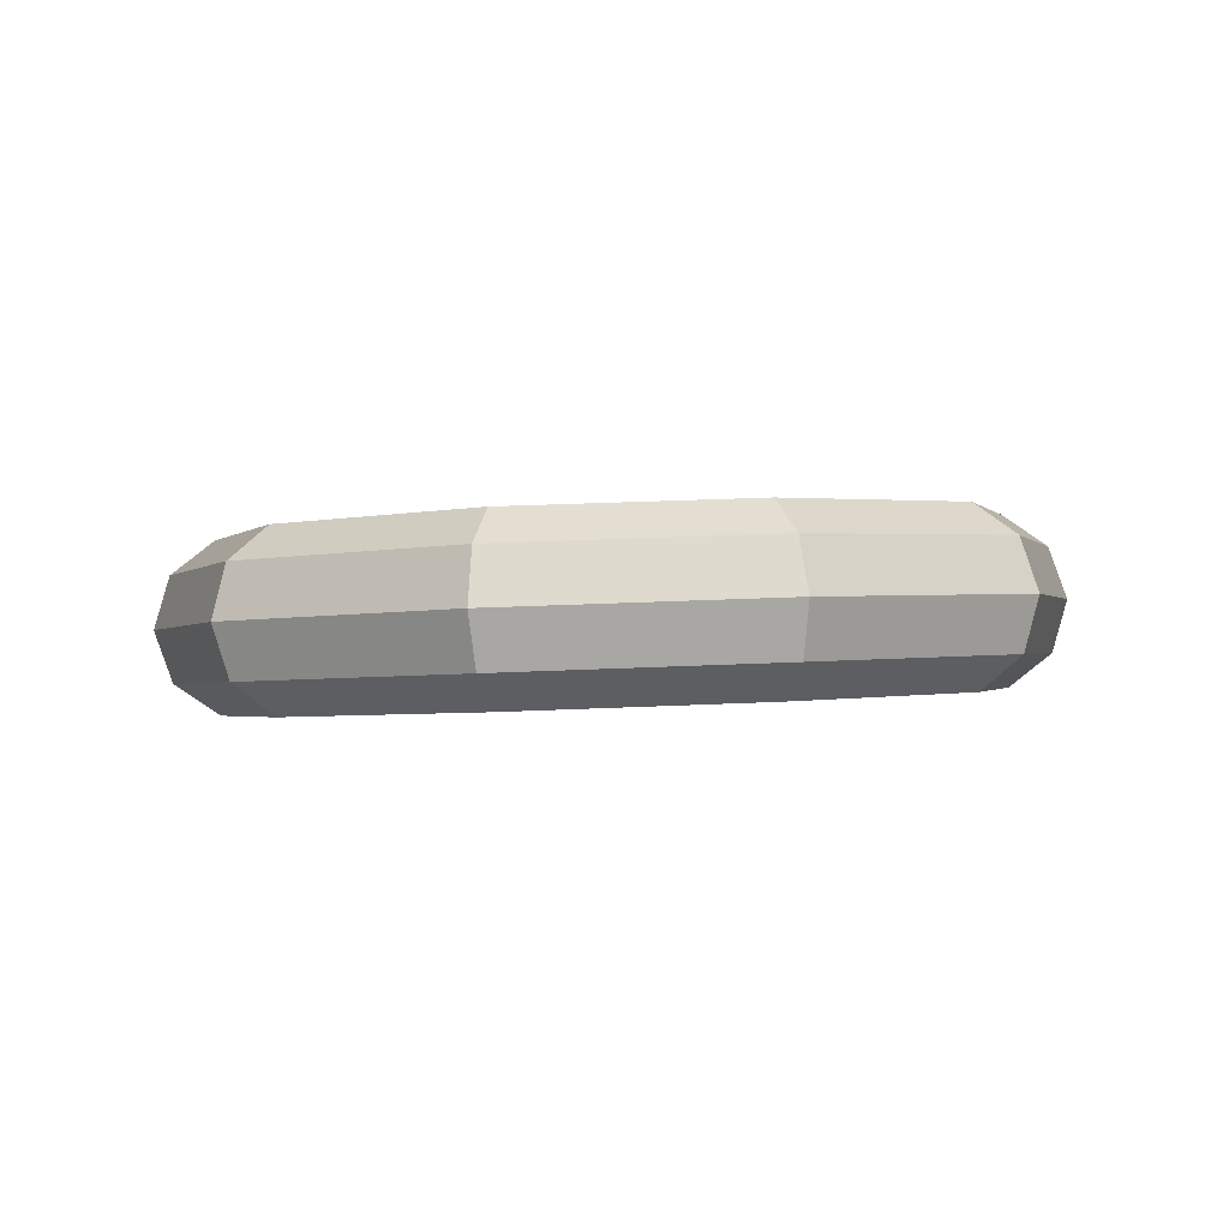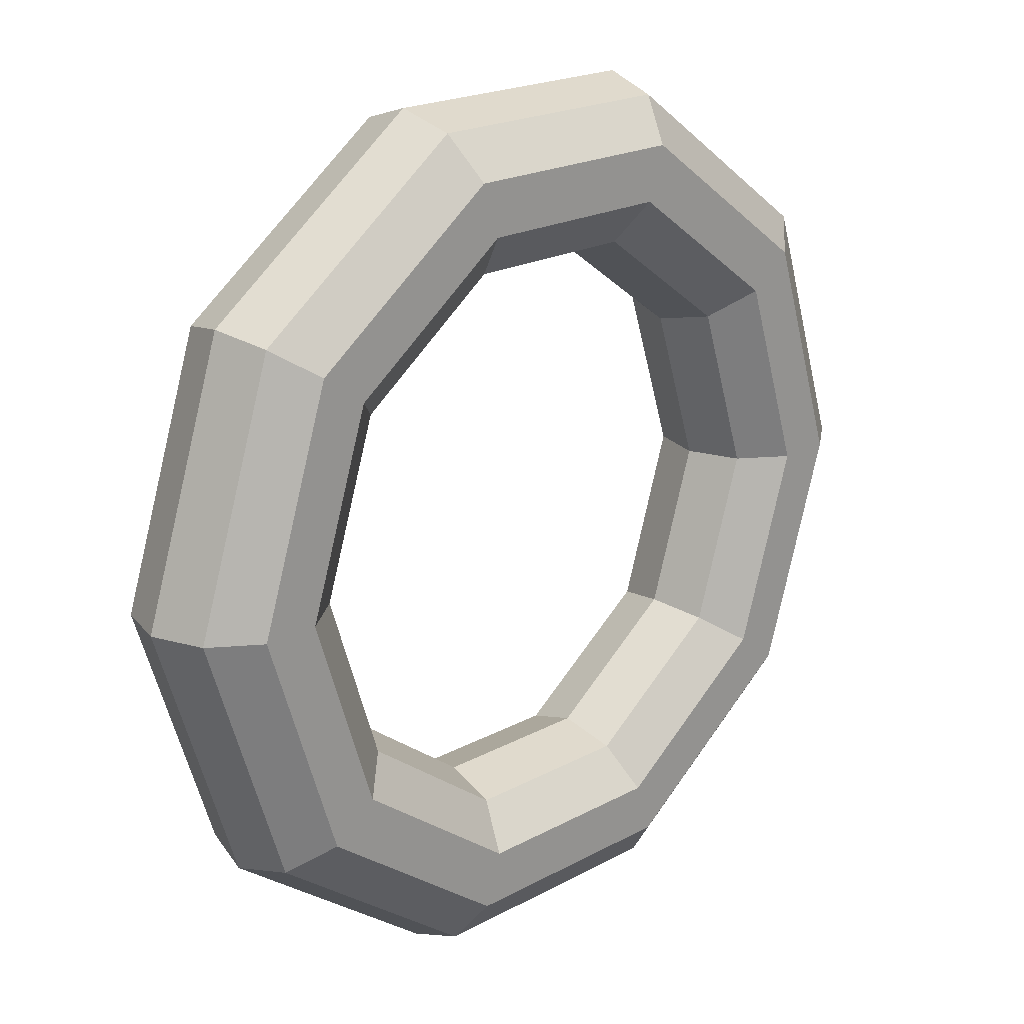
<metadata>
{"format":"obj","ext":"obj","renderer":"f3d","projection":"perspective","resolution":1024,"background":"white","views":[{"elev":0.1,"azim":33.3,"up":"+Z"},{"elev":20.4,"azim":132.9,"up":"+Y"}]}
</metadata>
<code>
v -0.3506 1.08 -0.01473
v -0.9179 0.6675 -0.03856
v -0.3636 1.149 -0.238
v -0.3636 1.149 -0.238
v -0.9179 0.6675 -0.03856
v -0.967 0.71 -0.2633
v 0.3506 1.08 0.01473
v -0.3506 1.08 -0.01473
v 0.3823 1.149 -0.2066
v 0.3823 1.149 -0.2066
v -0.3506 1.08 -0.01473
v -0.3636 1.149 -0.238
v 0.9179 0.6675 0.03856
v 0.3506 1.08 0.01473
v 0.9857 0.71 -0.1813
v 0.9857 0.71 -0.1813
v 0.3506 1.08 0.01473
v 0.3823 1.149 -0.2066
v 1.135 0 0.04766
v 0.9179 0.6675 0.03856
v 1.216 0 -0.1716
v 1.216 0 -0.1716
v 0.9179 0.6675 0.03856
v 0.9857 0.71 -0.1813
v 0.9179 -0.6675 0.03856
v 1.135 0 0.04766
v 0.9857 -0.71 -0.1813
v 0.9857 -0.71 -0.1813
v 1.135 0 0.04766
v 1.216 0 -0.1716
v 0.3506 -1.08 0.01473
v 0.9179 -0.6675 0.03856
v 0.3823 -1.149 -0.2066
v 0.3823 -1.149 -0.2066
v 0.9179 -0.6675 0.03856
v 0.9857 -0.71 -0.1813
v -0.3506 -1.08 -0.01473
v 0.3506 -1.08 0.01473
v -0.3636 -1.149 -0.238
v -0.3636 -1.149 -0.238
v 0.3506 -1.08 0.01473
v 0.3823 -1.149 -0.2066
v -0.9179 -0.6675 -0.03856
v -0.3506 -1.08 -0.01473
v -0.967 -0.71 -0.2633
v -0.967 -0.71 -0.2633
v -0.3506 -1.08 -0.01473
v -0.3636 -1.149 -0.238
v -1.135 0 -0.04766
v -0.9179 -0.6675 -0.03856
v -1.197 0 -0.273
v -1.197 0 -0.273
v -0.9179 -0.6675 -0.03856
v -0.967 -0.71 -0.2633
v -0.9179 0.6675 -0.03856
v -1.135 0 -0.04766
v -0.967 0.71 -0.2633
v -0.967 0.71 -0.2633
v -1.135 0 -0.04766
v -1.197 0 -0.273
v -0.3636 1.149 -0.238
v -0.967 0.71 -0.2633
v -0.4162 1.329 -0.3778
v -0.4162 1.329 -0.3778
v -0.967 0.71 -0.2633
v -1.114 0.8212 -0.4071
v 0.3823 1.149 -0.2066
v -0.3636 1.149 -0.238
v 0.4465 1.329 -0.3416
v 0.4465 1.329 -0.3416
v -0.3636 1.149 -0.238
v -0.4162 1.329 -0.3778
v 0.9857 0.71 -0.1813
v 0.3823 1.149 -0.2066
v 1.144 0.8212 -0.3122
v 1.144 0.8212 -0.3122
v 0.3823 1.149 -0.2066
v 0.4465 1.329 -0.3416
v 1.216 0 -0.1716
v 0.9857 0.71 -0.1813
v 1.411 0 -0.301
v 1.411 0 -0.301
v 0.9857 0.71 -0.1813
v 1.144 0.8212 -0.3122
v 0.9857 -0.71 -0.1813
v 1.216 0 -0.1716
v 1.144 -0.8212 -0.3122
v 1.144 -0.8212 -0.3122
v 1.216 0 -0.1716
v 1.411 0 -0.301
v 0.3823 -1.149 -0.2066
v 0.9857 -0.71 -0.1813
v 0.4465 -1.329 -0.3416
v 0.4465 -1.329 -0.3416
v 0.9857 -0.71 -0.1813
v 1.144 -0.8212 -0.3122
v -0.3636 -1.149 -0.238
v 0.3823 -1.149 -0.2066
v -0.4162 -1.329 -0.3778
v -0.4162 -1.329 -0.3778
v 0.3823 -1.149 -0.2066
v 0.4465 -1.329 -0.3416
v -0.967 -0.71 -0.2633
v -0.3636 -1.149 -0.238
v -1.114 -0.8212 -0.4071
v -1.114 -0.8212 -0.4071
v -0.3636 -1.149 -0.238
v -0.4162 -1.329 -0.3778
v -1.197 0 -0.273
v -0.967 -0.71 -0.2633
v -1.381 0 -0.4183
v -1.381 0 -0.4183
v -0.967 -0.71 -0.2633
v -1.114 -0.8212 -0.4071
v -0.967 0.71 -0.2633
v -1.197 0 -0.273
v -1.114 0.8212 -0.4071
v -1.114 0.8212 -0.4071
v -1.197 0 -0.273
v -1.381 0 -0.4183
v -0.4162 1.329 -0.3778
v -1.114 0.8212 -0.4071
v -0.4885 1.551 -0.3808
v -0.4885 1.551 -0.3808
v -1.114 0.8212 -0.4071
v -1.303 0.9587 -0.4151
v 0.4465 1.329 -0.3416
v -0.4162 1.329 -0.3778
v 0.5187 1.551 -0.3385
v 0.5187 1.551 -0.3385
v -0.4162 1.329 -0.3778
v -0.4885 1.551 -0.3808
v 1.144 0.8212 -0.3122
v 0.4465 1.329 -0.3416
v 1.333 0.9587 -0.3043
v 1.333 0.9587 -0.3043
v 0.4465 1.329 -0.3416
v 0.5187 1.551 -0.3385
v 1.411 0 -0.301
v 1.144 0.8212 -0.3122
v 1.645 0 -0.2912
v 1.645 0 -0.2912
v 1.144 0.8212 -0.3122
v 1.333 0.9587 -0.3043
v 1.144 -0.8212 -0.3122
v 1.411 0 -0.301
v 1.333 -0.9587 -0.3043
v 1.333 -0.9587 -0.3043
v 1.411 0 -0.301
v 1.645 0 -0.2912
v 0.4465 -1.329 -0.3416
v 1.144 -0.8212 -0.3122
v 0.5187 -1.551 -0.3385
v 0.5187 -1.551 -0.3385
v 1.144 -0.8212 -0.3122
v 1.333 -0.9587 -0.3043
v -0.4162 -1.329 -0.3778
v 0.4465 -1.329 -0.3416
v -0.4885 -1.551 -0.3808
v -0.4885 -1.551 -0.3808
v 0.4465 -1.329 -0.3416
v 0.5187 -1.551 -0.3385
v -1.114 -0.8212 -0.4071
v -0.4162 -1.329 -0.3778
v -1.303 -0.9587 -0.4151
v -1.303 -0.9587 -0.4151
v -0.4162 -1.329 -0.3778
v -0.4885 -1.551 -0.3808
v -1.381 0 -0.4183
v -1.114 -0.8212 -0.4071
v -1.615 0 -0.4281
v -1.615 0 -0.4281
v -1.114 -0.8212 -0.4071
v -1.303 -0.9587 -0.4151
v -1.114 0.8212 -0.4071
v -1.381 0 -0.4183
v -1.303 0.9587 -0.4151
v -1.303 0.9587 -0.4151
v -1.381 0 -0.4183
v -1.615 0 -0.4281
v -0.4885 1.551 -0.3808
v -1.303 0.9587 -0.4151
v -0.5527 1.731 -0.2459
v -0.5527 1.731 -0.2459
v -1.303 0.9587 -0.4151
v -1.462 1.07 -0.2841
v 0.5187 1.551 -0.3385
v -0.4885 1.551 -0.3808
v 0.5714 1.731 -0.1987
v 0.5714 1.731 -0.1987
v -0.4885 1.551 -0.3808
v -0.5527 1.731 -0.2459
v 1.333 0.9587 -0.3043
v 0.5187 1.551 -0.3385
v 1.481 1.07 -0.1605
v 1.481 1.07 -0.1605
v 0.5187 1.551 -0.3385
v 0.5714 1.731 -0.1987
v 1.645 0 -0.2912
v 1.333 0.9587 -0.3043
v 1.828 0 -0.1459
v 1.828 0 -0.1459
v 1.333 0.9587 -0.3043
v 1.481 1.07 -0.1605
v 1.333 -0.9587 -0.3043
v 1.645 0 -0.2912
v 1.481 -1.07 -0.1605
v 1.481 -1.07 -0.1605
v 1.645 0 -0.2912
v 1.828 0 -0.1459
v 0.5187 -1.551 -0.3385
v 1.333 -0.9587 -0.3043
v 0.5714 -1.731 -0.1987
v 0.5714 -1.731 -0.1987
v 1.333 -0.9587 -0.3043
v 1.481 -1.07 -0.1605
v -0.4885 -1.551 -0.3808
v 0.5187 -1.551 -0.3385
v -0.5527 -1.731 -0.2459
v -0.5527 -1.731 -0.2459
v 0.5187 -1.551 -0.3385
v 0.5714 -1.731 -0.1987
v -1.303 -0.9587 -0.4151
v -0.4885 -1.551 -0.3808
v -1.462 -1.07 -0.2841
v -1.462 -1.07 -0.2841
v -0.4885 -1.551 -0.3808
v -0.5527 -1.731 -0.2459
v -1.615 0 -0.4281
v -1.303 -0.9587 -0.4151
v -1.809 0 -0.2987
v -1.809 0 -0.2987
v -1.303 -0.9587 -0.4151
v -1.462 -1.07 -0.2841
v -1.303 0.9587 -0.4151
v -1.615 0 -0.4281
v -1.462 1.07 -0.2841
v -1.462 1.07 -0.2841
v -1.615 0 -0.4281
v -1.809 0 -0.2987
v -0.5527 1.731 -0.2459
v -1.462 1.07 -0.2841
v -0.5843 1.8 -0.02455
v -0.5843 1.8 -0.02455
v -1.462 1.07 -0.2841
v -1.53 1.112 -0.06426
v 0.5714 1.731 -0.1987
v -0.5527 1.731 -0.2459
v 0.5843 1.8 0.02455
v 0.5843 1.8 0.02455
v -0.5527 1.731 -0.2459
v -0.5843 1.8 -0.02455
v 1.481 1.07 -0.1605
v 0.5714 1.731 -0.1987
v 1.53 1.112 0.06426
v 1.53 1.112 0.06426
v 0.5714 1.731 -0.1987
v 0.5843 1.8 0.02455
v 1.828 0 -0.1459
v 1.481 1.07 -0.1605
v 1.891 0 0.07943
v 1.891 0 0.07943
v 1.481 1.07 -0.1605
v 1.53 1.112 0.06426
v 1.481 -1.07 -0.1605
v 1.828 0 -0.1459
v 1.53 -1.112 0.06426
v 1.53 -1.112 0.06426
v 1.828 0 -0.1459
v 1.891 0 0.07943
v 0.5714 -1.731 -0.1987
v 1.481 -1.07 -0.1605
v 0.5843 -1.8 0.02455
v 0.5843 -1.8 0.02455
v 1.481 -1.07 -0.1605
v 1.53 -1.112 0.06426
v -0.5527 -1.731 -0.2459
v 0.5714 -1.731 -0.1987
v -0.5843 -1.8 -0.02455
v -0.5843 -1.8 -0.02455
v 0.5714 -1.731 -0.1987
v 0.5843 -1.8 0.02455
v -1.462 -1.07 -0.2841
v -0.5527 -1.731 -0.2459
v -1.53 -1.112 -0.06426
v -1.53 -1.112 -0.06426
v -0.5527 -1.731 -0.2459
v -0.5843 -1.8 -0.02455
v -1.809 0 -0.2987
v -1.462 -1.07 -0.2841
v -1.891 0 -0.07943
v -1.891 0 -0.07943
v -1.462 -1.07 -0.2841
v -1.53 -1.112 -0.06426
v -1.462 1.07 -0.2841
v -1.809 0 -0.2987
v -1.53 1.112 -0.06426
v -1.53 1.112 -0.06426
v -1.809 0 -0.2987
v -1.891 0 -0.07943
v -0.5843 1.8 -0.02455
v -1.53 1.112 -0.06426
v -0.5714 1.731 0.1987
v -0.5714 1.731 0.1987
v -1.53 1.112 -0.06426
v -1.481 1.07 0.1605
v 0.5843 1.8 0.02455
v -0.5843 1.8 -0.02455
v 0.5527 1.731 0.2459
v 0.5527 1.731 0.2459
v -0.5843 1.8 -0.02455
v -0.5714 1.731 0.1987
v 1.53 1.112 0.06426
v 0.5843 1.8 0.02455
v 1.462 1.07 0.2841
v 1.462 1.07 0.2841
v 0.5843 1.8 0.02455
v 0.5527 1.731 0.2459
v 1.891 0 0.07943
v 1.53 1.112 0.06426
v 1.809 0 0.2987
v 1.809 0 0.2987
v 1.53 1.112 0.06426
v 1.462 1.07 0.2841
v 1.53 -1.112 0.06426
v 1.891 0 0.07943
v 1.462 -1.07 0.2841
v 1.462 -1.07 0.2841
v 1.891 0 0.07943
v 1.809 0 0.2987
v 0.5843 -1.8 0.02455
v 1.53 -1.112 0.06426
v 0.5527 -1.731 0.2459
v 0.5527 -1.731 0.2459
v 1.53 -1.112 0.06426
v 1.462 -1.07 0.2841
v -0.5843 -1.8 -0.02455
v 0.5843 -1.8 0.02455
v -0.5714 -1.731 0.1987
v -0.5714 -1.731 0.1987
v 0.5843 -1.8 0.02455
v 0.5527 -1.731 0.2459
v -1.53 -1.112 -0.06426
v -0.5843 -1.8 -0.02455
v -1.481 -1.07 0.1605
v -1.481 -1.07 0.1605
v -0.5843 -1.8 -0.02455
v -0.5714 -1.731 0.1987
v -1.891 0 -0.07943
v -1.53 -1.112 -0.06426
v -1.828 0 0.1459
v -1.828 0 0.1459
v -1.53 -1.112 -0.06426
v -1.481 -1.07 0.1605
v -1.53 1.112 -0.06426
v -1.891 0 -0.07943
v -1.481 1.07 0.1605
v -1.481 1.07 0.1605
v -1.891 0 -0.07943
v -1.828 0 0.1459
v -0.5714 1.731 0.1987
v -1.481 1.07 0.1605
v -0.5187 1.551 0.3385
v -0.5187 1.551 0.3385
v -1.481 1.07 0.1605
v -1.333 0.9587 0.3043
v 0.5527 1.731 0.2459
v -0.5714 1.731 0.1987
v 0.4885 1.551 0.3808
v 0.4885 1.551 0.3808
v -0.5714 1.731 0.1987
v -0.5187 1.551 0.3385
v 1.462 1.07 0.2841
v 0.5527 1.731 0.2459
v 1.303 0.9587 0.4151
v 1.303 0.9587 0.4151
v 0.5527 1.731 0.2459
v 0.4885 1.551 0.3808
v 1.809 0 0.2987
v 1.462 1.07 0.2841
v 1.615 0 0.4281
v 1.615 0 0.4281
v 1.462 1.07 0.2841
v 1.303 0.9587 0.4151
v 1.462 -1.07 0.2841
v 1.809 0 0.2987
v 1.303 -0.9587 0.4151
v 1.303 -0.9587 0.4151
v 1.809 0 0.2987
v 1.615 0 0.4281
v 0.5527 -1.731 0.2459
v 1.462 -1.07 0.2841
v 0.4885 -1.551 0.3808
v 0.4885 -1.551 0.3808
v 1.462 -1.07 0.2841
v 1.303 -0.9587 0.4151
v -0.5714 -1.731 0.1987
v 0.5527 -1.731 0.2459
v -0.5187 -1.551 0.3385
v -0.5187 -1.551 0.3385
v 0.5527 -1.731 0.2459
v 0.4885 -1.551 0.3808
v -1.481 -1.07 0.1605
v -0.5714 -1.731 0.1987
v -1.333 -0.9587 0.3043
v -1.333 -0.9587 0.3043
v -0.5714 -1.731 0.1987
v -0.5187 -1.551 0.3385
v -1.828 0 0.1459
v -1.481 -1.07 0.1605
v -1.645 0 0.2912
v -1.645 0 0.2912
v -1.481 -1.07 0.1605
v -1.333 -0.9587 0.3043
v -1.481 1.07 0.1605
v -1.828 0 0.1459
v -1.333 0.9587 0.3043
v -1.333 0.9587 0.3043
v -1.828 0 0.1459
v -1.645 0 0.2912
v -0.5187 1.551 0.3385
v -1.333 0.9587 0.3043
v -0.4465 1.329 0.3416
v -0.4465 1.329 0.3416
v -1.333 0.9587 0.3043
v -1.144 0.8212 0.3122
v 0.4885 1.551 0.3808
v -0.5187 1.551 0.3385
v 0.4162 1.329 0.3778
v 0.4162 1.329 0.3778
v -0.5187 1.551 0.3385
v -0.4465 1.329 0.3416
v 1.303 0.9587 0.4151
v 0.4885 1.551 0.3808
v 1.114 0.8212 0.4071
v 1.114 0.8212 0.4071
v 0.4885 1.551 0.3808
v 0.4162 1.329 0.3778
v 1.615 0 0.4281
v 1.303 0.9587 0.4151
v 1.381 0 0.4183
v 1.381 0 0.4183
v 1.303 0.9587 0.4151
v 1.114 0.8212 0.4071
v 1.303 -0.9587 0.4151
v 1.615 0 0.4281
v 1.114 -0.8212 0.4071
v 1.114 -0.8212 0.4071
v 1.615 0 0.4281
v 1.381 0 0.4183
v 0.4885 -1.551 0.3808
v 1.303 -0.9587 0.4151
v 0.4162 -1.329 0.3778
v 0.4162 -1.329 0.3778
v 1.303 -0.9587 0.4151
v 1.114 -0.8212 0.4071
v -0.5187 -1.551 0.3385
v 0.4885 -1.551 0.3808
v -0.4465 -1.329 0.3416
v -0.4465 -1.329 0.3416
v 0.4885 -1.551 0.3808
v 0.4162 -1.329 0.3778
v -1.333 -0.9587 0.3043
v -0.5187 -1.551 0.3385
v -1.144 -0.8212 0.3122
v -1.144 -0.8212 0.3122
v -0.5187 -1.551 0.3385
v -0.4465 -1.329 0.3416
v -1.645 0 0.2912
v -1.333 -0.9587 0.3043
v -1.411 0 0.301
v -1.411 0 0.301
v -1.333 -0.9587 0.3043
v -1.144 -0.8212 0.3122
v -1.333 0.9587 0.3043
v -1.645 0 0.2912
v -1.144 0.8212 0.3122
v -1.144 0.8212 0.3122
v -1.645 0 0.2912
v -1.411 0 0.301
v -0.4465 1.329 0.3416
v -1.144 0.8212 0.3122
v -0.3823 1.149 0.2066
v -0.3823 1.149 0.2066
v -1.144 0.8212 0.3122
v -0.9857 0.71 0.1813
v 0.4162 1.329 0.3778
v -0.4465 1.329 0.3416
v 0.3636 1.149 0.238
v 0.3636 1.149 0.238
v -0.4465 1.329 0.3416
v -0.3823 1.149 0.2066
v 1.114 0.8212 0.4071
v 0.4162 1.329 0.3778
v 0.967 0.71 0.2633
v 0.967 0.71 0.2633
v 0.4162 1.329 0.3778
v 0.3636 1.149 0.238
v 1.381 0 0.4183
v 1.114 0.8212 0.4071
v 1.197 0 0.273
v 1.197 0 0.273
v 1.114 0.8212 0.4071
v 0.967 0.71 0.2633
v 1.114 -0.8212 0.4071
v 1.381 0 0.4183
v 0.967 -0.71 0.2633
v 0.967 -0.71 0.2633
v 1.381 0 0.4183
v 1.197 0 0.273
v 0.4162 -1.329 0.3778
v 1.114 -0.8212 0.4071
v 0.3636 -1.149 0.238
v 0.3636 -1.149 0.238
v 1.114 -0.8212 0.4071
v 0.967 -0.71 0.2633
v -0.4465 -1.329 0.3416
v 0.4162 -1.329 0.3778
v -0.3823 -1.149 0.2066
v -0.3823 -1.149 0.2066
v 0.4162 -1.329 0.3778
v 0.3636 -1.149 0.238
v -1.144 -0.8212 0.3122
v -0.4465 -1.329 0.3416
v -0.9857 -0.71 0.1813
v -0.9857 -0.71 0.1813
v -0.4465 -1.329 0.3416
v -0.3823 -1.149 0.2066
v -1.411 0 0.301
v -1.144 -0.8212 0.3122
v -1.216 0 0.1716
v -1.216 0 0.1716
v -1.144 -0.8212 0.3122
v -0.9857 -0.71 0.1813
v -1.144 0.8212 0.3122
v -1.411 0 0.301
v -0.9857 0.71 0.1813
v -0.9857 0.71 0.1813
v -1.411 0 0.301
v -1.216 0 0.1716
v -0.3823 1.149 0.2066
v -0.9857 0.71 0.1813
v -0.3506 1.08 -0.01473
v -0.3506 1.08 -0.01473
v -0.9857 0.71 0.1813
v -0.9179 0.6675 -0.03856
v 0.3636 1.149 0.238
v -0.3823 1.149 0.2066
v 0.3506 1.08 0.01473
v 0.3506 1.08 0.01473
v -0.3823 1.149 0.2066
v -0.3506 1.08 -0.01473
v 0.967 0.71 0.2633
v 0.3636 1.149 0.238
v 0.9179 0.6675 0.03856
v 0.9179 0.6675 0.03856
v 0.3636 1.149 0.238
v 0.3506 1.08 0.01473
v 1.197 0 0.273
v 0.967 0.71 0.2633
v 1.135 0 0.04766
v 1.135 0 0.04766
v 0.967 0.71 0.2633
v 0.9179 0.6675 0.03856
v 0.967 -0.71 0.2633
v 1.197 0 0.273
v 0.9179 -0.6675 0.03856
v 0.9179 -0.6675 0.03856
v 1.197 0 0.273
v 1.135 0 0.04766
v 0.3636 -1.149 0.238
v 0.967 -0.71 0.2633
v 0.3506 -1.08 0.01473
v 0.3506 -1.08 0.01473
v 0.967 -0.71 0.2633
v 0.9179 -0.6675 0.03856
v -0.3823 -1.149 0.2066
v 0.3636 -1.149 0.238
v -0.3506 -1.08 -0.01473
v -0.3506 -1.08 -0.01473
v 0.3636 -1.149 0.238
v 0.3506 -1.08 0.01473
v -0.9857 -0.71 0.1813
v -0.3823 -1.149 0.2066
v -0.9179 -0.6675 -0.03856
v -0.9179 -0.6675 -0.03856
v -0.3823 -1.149 0.2066
v -0.3506 -1.08 -0.01473
v -1.216 0 0.1716
v -0.9857 -0.71 0.1813
v -1.135 0 -0.04766
v -1.135 0 -0.04766
v -0.9857 -0.71 0.1813
v -0.9179 -0.6675 -0.03856
v -0.9857 0.71 0.1813
v -1.216 0 0.1716
v -0.9179 0.6675 -0.03856
v -0.9179 0.6675 -0.03856
v -1.216 0 0.1716
v -1.135 0 -0.04766
f 1 2 3
f 4 5 6
f 7 8 9
f 10 11 12
f 13 14 15
f 16 17 18
f 19 20 21
f 22 23 24
f 25 26 27
f 28 29 30
f 31 32 33
f 34 35 36
f 37 38 39
f 40 41 42
f 43 44 45
f 46 47 48
f 49 50 51
f 52 53 54
f 55 56 57
f 58 59 60
f 61 62 63
f 64 65 66
f 67 68 69
f 70 71 72
f 73 74 75
f 76 77 78
f 79 80 81
f 82 83 84
f 85 86 87
f 88 89 90
f 91 92 93
f 94 95 96
f 97 98 99
f 100 101 102
f 103 104 105
f 106 107 108
f 109 110 111
f 112 113 114
f 115 116 117
f 118 119 120
f 121 122 123
f 124 125 126
f 127 128 129
f 130 131 132
f 133 134 135
f 136 137 138
f 139 140 141
f 142 143 144
f 145 146 147
f 148 149 150
f 151 152 153
f 154 155 156
f 157 158 159
f 160 161 162
f 163 164 165
f 166 167 168
f 169 170 171
f 172 173 174
f 175 176 177
f 178 179 180
f 181 182 183
f 184 185 186
f 187 188 189
f 190 191 192
f 193 194 195
f 196 197 198
f 199 200 201
f 202 203 204
f 205 206 207
f 208 209 210
f 211 212 213
f 214 215 216
f 217 218 219
f 220 221 222
f 223 224 225
f 226 227 228
f 229 230 231
f 232 233 234
f 235 236 237
f 238 239 240
f 241 242 243
f 244 245 246
f 247 248 249
f 250 251 252
f 253 254 255
f 256 257 258
f 259 260 261
f 262 263 264
f 265 266 267
f 268 269 270
f 271 272 273
f 274 275 276
f 277 278 279
f 280 281 282
f 283 284 285
f 286 287 288
f 289 290 291
f 292 293 294
f 295 296 297
f 298 299 300
f 301 302 303
f 304 305 306
f 307 308 309
f 310 311 312
f 313 314 315
f 316 317 318
f 319 320 321
f 322 323 324
f 325 326 327
f 328 329 330
f 331 332 333
f 334 335 336
f 337 338 339
f 340 341 342
f 343 344 345
f 346 347 348
f 349 350 351
f 352 353 354
f 355 356 357
f 358 359 360
f 361 362 363
f 364 365 366
f 367 368 369
f 370 371 372
f 373 374 375
f 376 377 378
f 379 380 381
f 382 383 384
f 385 386 387
f 388 389 390
f 391 392 393
f 394 395 396
f 397 398 399
f 400 401 402
f 403 404 405
f 406 407 408
f 409 410 411
f 412 413 414
f 415 416 417
f 418 419 420
f 421 422 423
f 424 425 426
f 427 428 429
f 430 431 432
f 433 434 435
f 436 437 438
f 439 440 441
f 442 443 444
f 445 446 447
f 448 449 450
f 451 452 453
f 454 455 456
f 457 458 459
f 460 461 462
f 463 464 465
f 466 467 468
f 469 470 471
f 472 473 474
f 475 476 477
f 478 479 480
f 481 482 483
f 484 485 486
f 487 488 489
f 490 491 492
f 493 494 495
f 496 497 498
f 499 500 501
f 502 503 504
f 505 506 507
f 508 509 510
f 511 512 513
f 514 515 516
f 517 518 519
f 520 521 522
f 523 524 525
f 526 527 528
f 529 530 531
f 532 533 534
f 535 536 537
f 538 539 540
f 541 542 543
f 544 545 546
f 547 548 549
f 550 551 552
f 553 554 555
f 556 557 558
f 559 560 561
f 562 563 564
f 565 566 567
f 568 569 570
f 571 572 573
f 574 575 576
f 577 578 579
f 580 581 582
f 583 584 585
f 586 587 588
f 589 590 591
f 592 593 594
f 595 596 597
f 598 599 600

</code>
